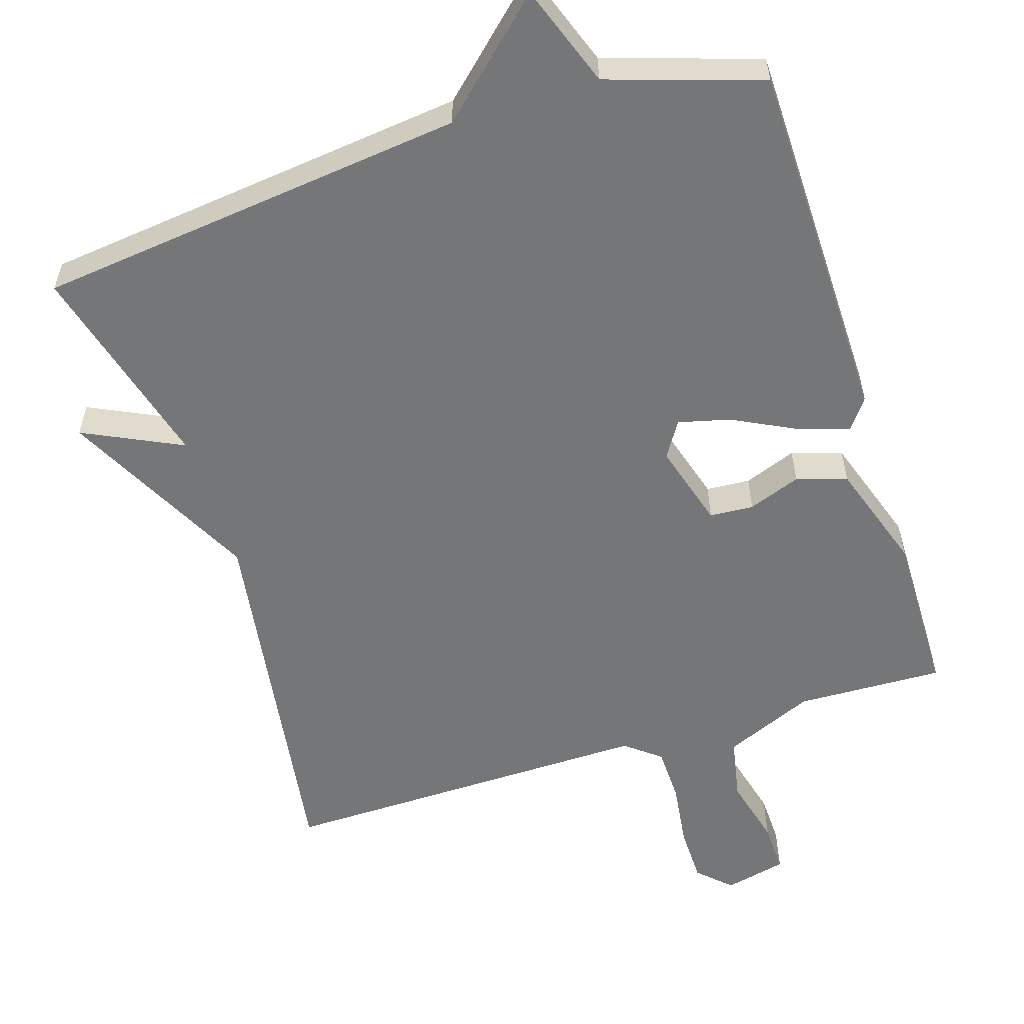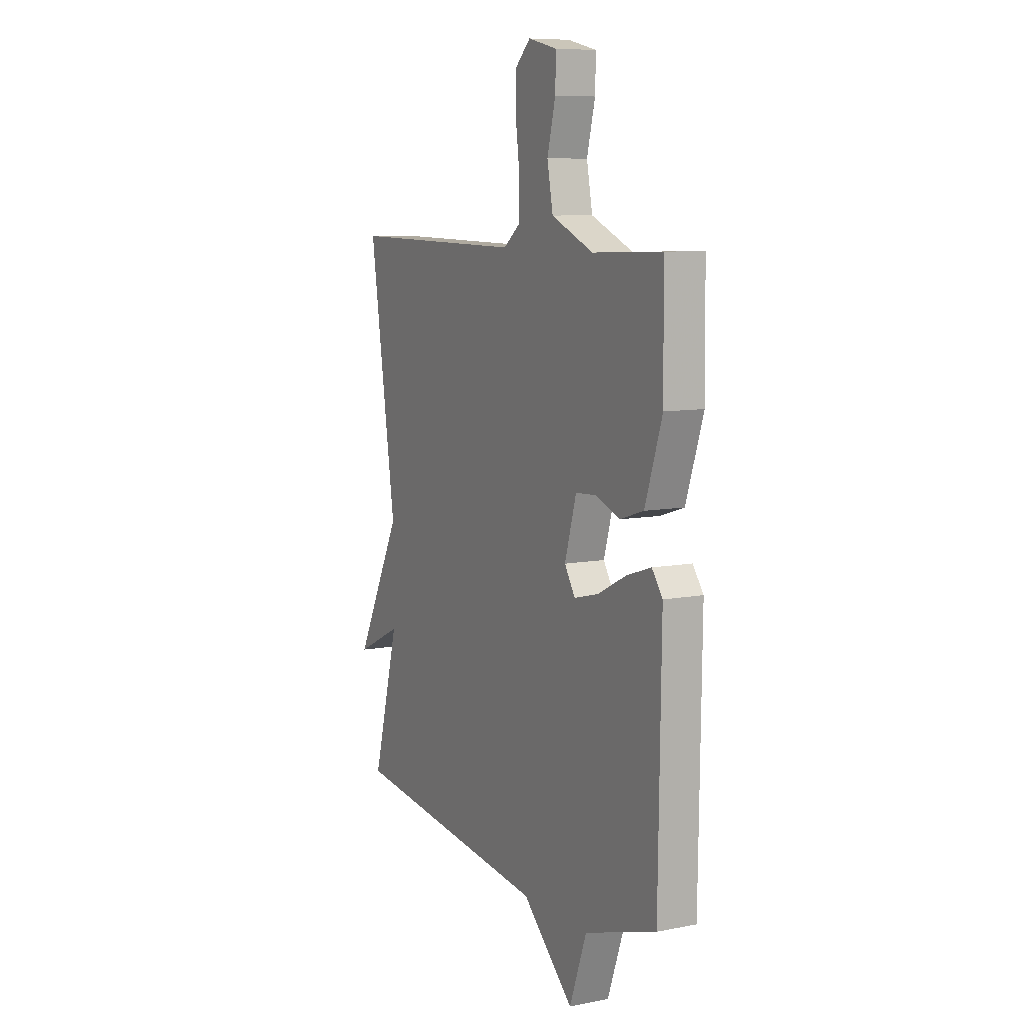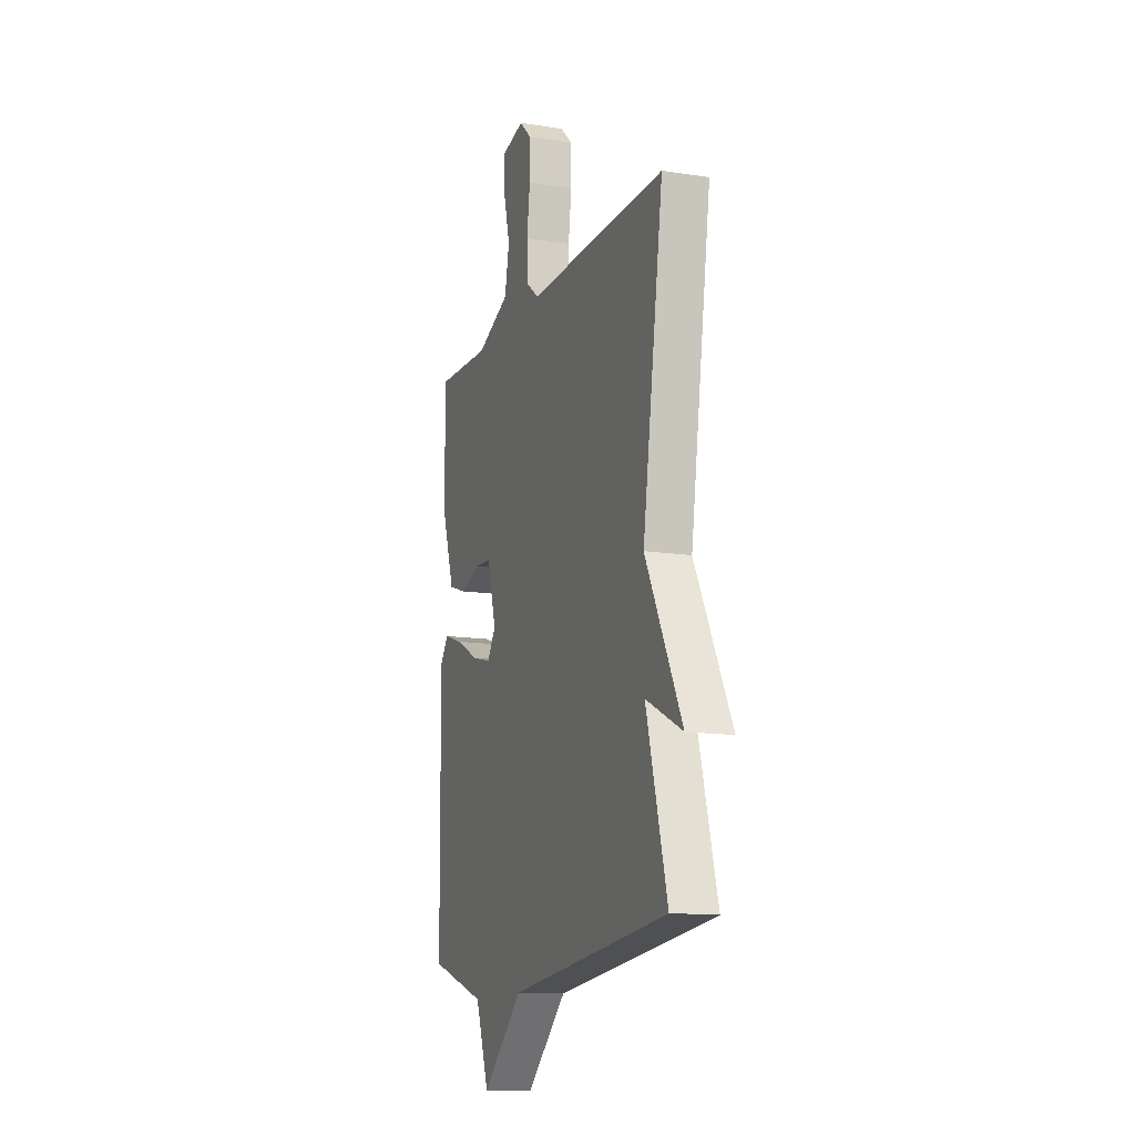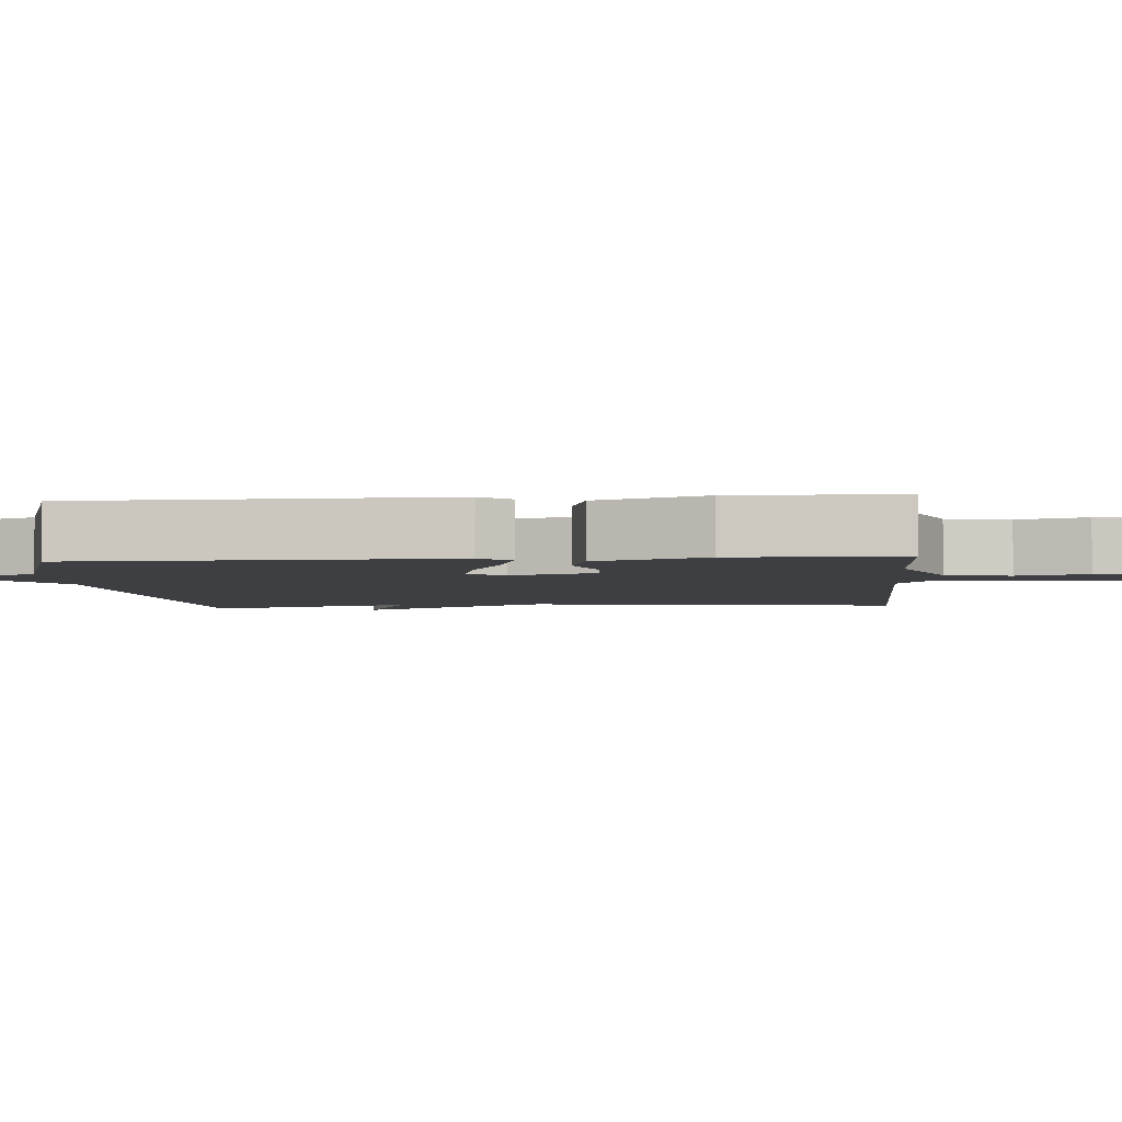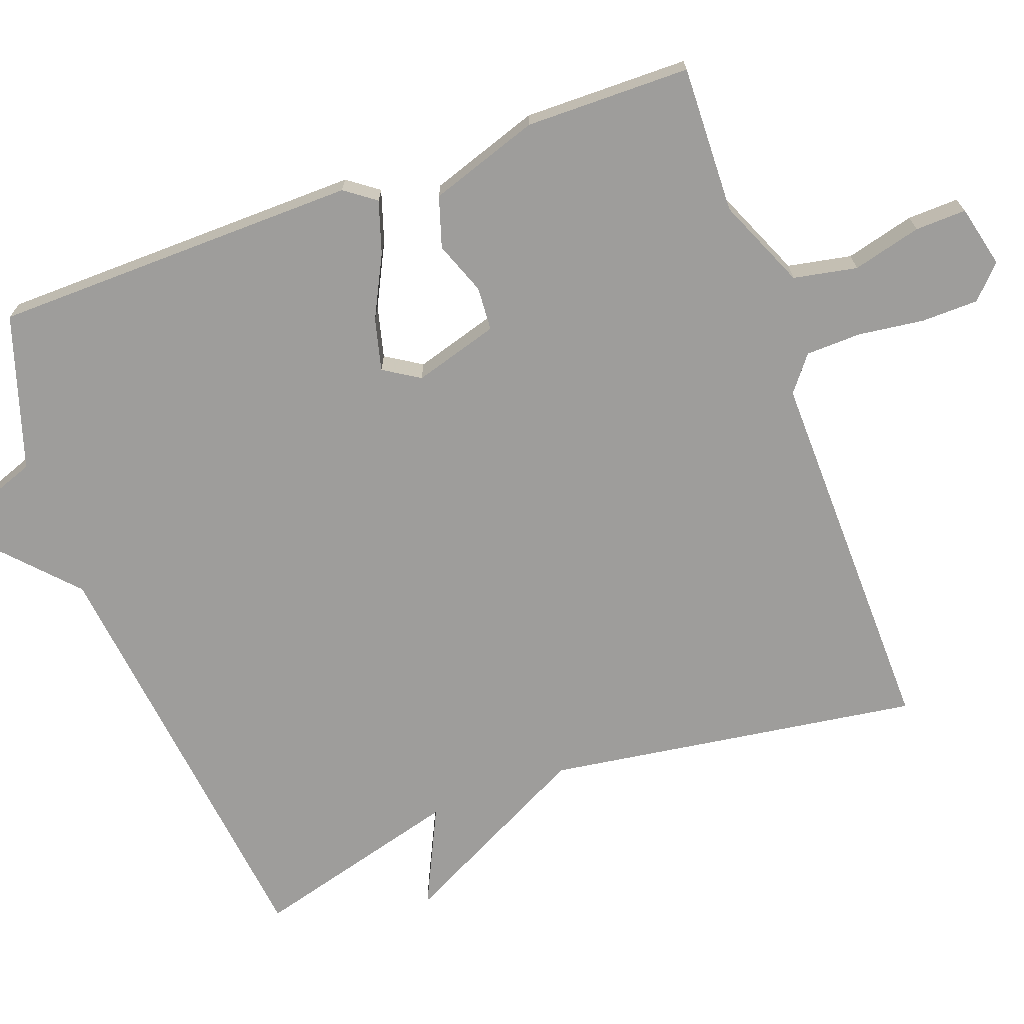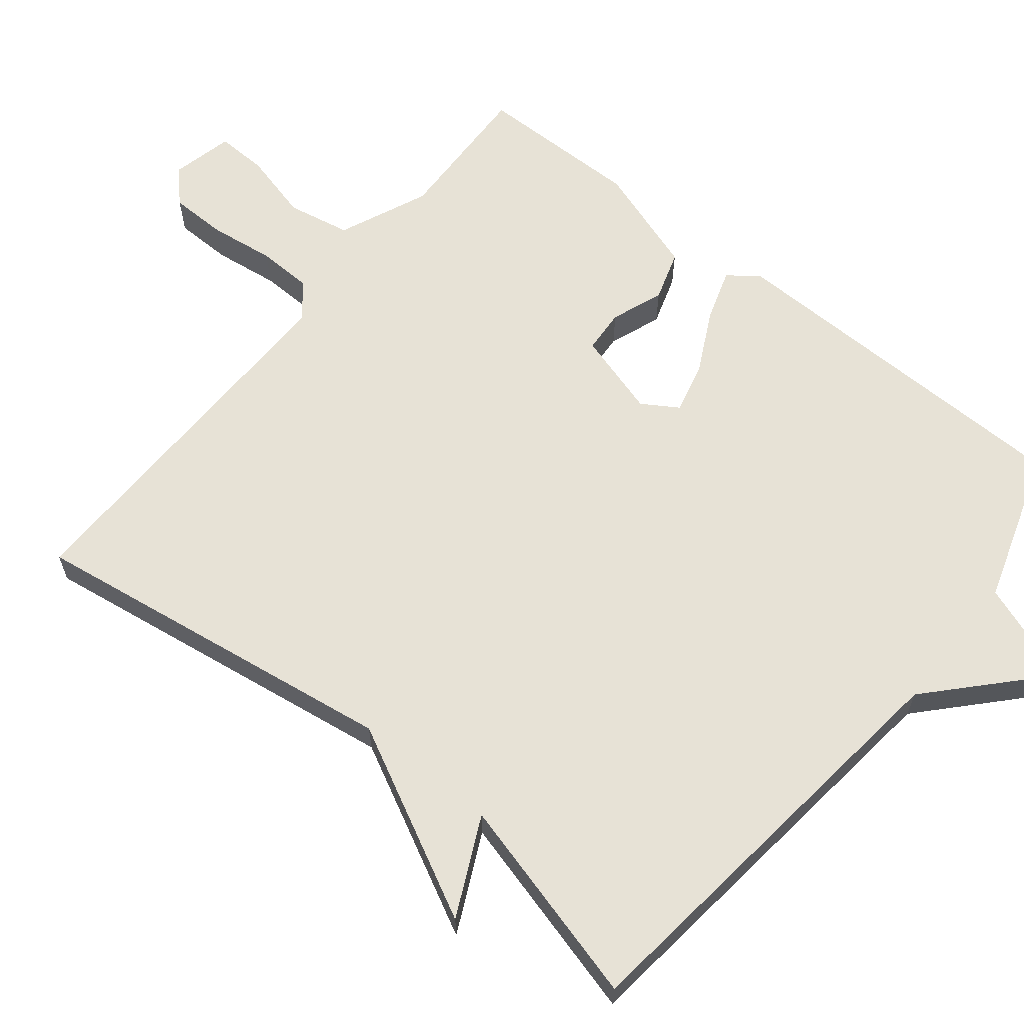
<metadata>
{"format":"obj","ext":"obj","renderer":"f3d","projection":"perspective","resolution":1024,"background":"white","views":[{"elev":-56.7,"azim":-162.4,"up":"+Y"},{"elev":8.7,"azim":-117.8,"up":"+Z"},{"elev":-13.2,"azim":70.2,"up":"+Z"},{"elev":-4.1,"azim":-85.2,"up":"+Y"},{"elev":-70.5,"azim":-69.8,"up":"+Y"},{"elev":63.0,"azim":128.9,"up":"+Y"}]}
</metadata>
<code>
v -0.5 0.07 0.5
v -0.298 0.07 0.493
v -0.175 0.07 0.546
v -0.158 0.07 0.633
v -0.182 0.07 0.727
v -0.184 0.07 0.797
v -0.099 0.07 0.817
v -0.055 0.07 0.775
v -0.054 0.07 0.697
v -0.066 0.07 0.607
v -0.064 0.07 0.531
v -0.016 0.07 0.493
v 0.5 0.07 0.5
v 0.423 0.07 -0.013
v 0.558 0.07 -0.278
v 0.423 0.07 -0.213
v 0.5 0.07 -0.5
v -0.09 0.07 -0.568
v -0.24 0.07 -0.707
v -0.29 0.07 -0.568
v -0.5 0.07 -0.5
v -0.507 0.07 0.002
v -0.476 0.07 0.044
v -0.405 0.07 0.021
v -0.32 0.07 -0.022
v -0.249 0.07 -0.04
v -0.218 0.07 0.009
v -0.252 0.07 0.125
v -0.312 0.07 0.129
v -0.384 0.07 0.102
v -0.453 0.07 0.124
v -0.503 0.07 0.274
v -0.5 0 0.5
v -0.298 0 0.493
v -0.175 0 0.546
v -0.158 0 0.633
v -0.182 0 0.727
v -0.184 0 0.797
v -0.099 0 0.817
v -0.055 0 0.775
v -0.054 0 0.697
v -0.066 0 0.607
v -0.064 0 0.531
v -0.016 0 0.493
v 0.5 0 0.5
v 0.423 0 -0.013
v 0.558 0 -0.278
v 0.423 0 -0.213
v 0.5 0 -0.5
v -0.09 0 -0.568
v -0.24 0 -0.707
v -0.29 0 -0.568
v -0.5 0 -0.5
v -0.507 0 0.002
v -0.476 0 0.044
v -0.405 0 0.021
v -0.32 0 -0.022
v -0.249 0 -0.04
v -0.218 0 0.009
v -0.252 0 0.125
v -0.312 0 0.129
v -0.384 0 0.102
v -0.453 0 0.124
v -0.503 0 0.274
f 32 1 2
f 31 32 2
f 30 31 2
f 29 30 2
f 28 29 2 3
f 27 28 3 4
f 23 24 25
f 22 23 25
f 21 22 25
f 20 21 25
f 20 25 26
f 19 20 26
f 18 19 26
f 18 26 27
f 17 18 27
f 16 17 27
f 14 15 16
f 12 13 14
f 14 16 27
f 12 14 27
f 11 12 27
f 8 9 10
f 7 8 10
f 6 7 10
f 5 6 10
f 4 5 10
f 4 10 11 27
f 34 33 64
f 34 64 63
f 34 63 62
f 34 62 61
f 35 34 61 60
f 36 35 60 59
f 57 56 55
f 57 55 54
f 57 54 53
f 57 53 52
f 58 57 52
f 58 52 51
f 58 51 50
f 59 58 50
f 59 50 49
f 59 49 48
f 48 47 46
f 46 45 44
f 59 48 46
f 59 46 44
f 59 44 43
f 42 41 40
f 42 40 39
f 42 39 38
f 42 38 37
f 42 37 36
f 59 43 42 36
f 1 33 34 2
f 2 34 35 3
f 3 35 36 4
f 4 36 37 5
f 5 37 38 6
f 6 38 39 7
f 7 39 40 8
f 8 40 41 9
f 9 41 42 10
f 10 42 43 11
f 11 43 44 12
f 12 44 45 13
f 13 45 46 14
f 14 46 47 15
f 15 47 48 16
f 16 48 49 17
f 17 49 50 18
f 18 50 51 19
f 19 51 52 20
f 20 52 53 21
f 21 53 54 22
f 22 54 55 23
f 23 55 56 24
f 24 56 57 25
f 25 57 58 26
f 26 58 59 27
f 27 59 60 28
f 28 60 61 29
f 29 61 62 30
f 30 62 63 31
f 31 63 64 32
f 32 64 33 1

</code>
